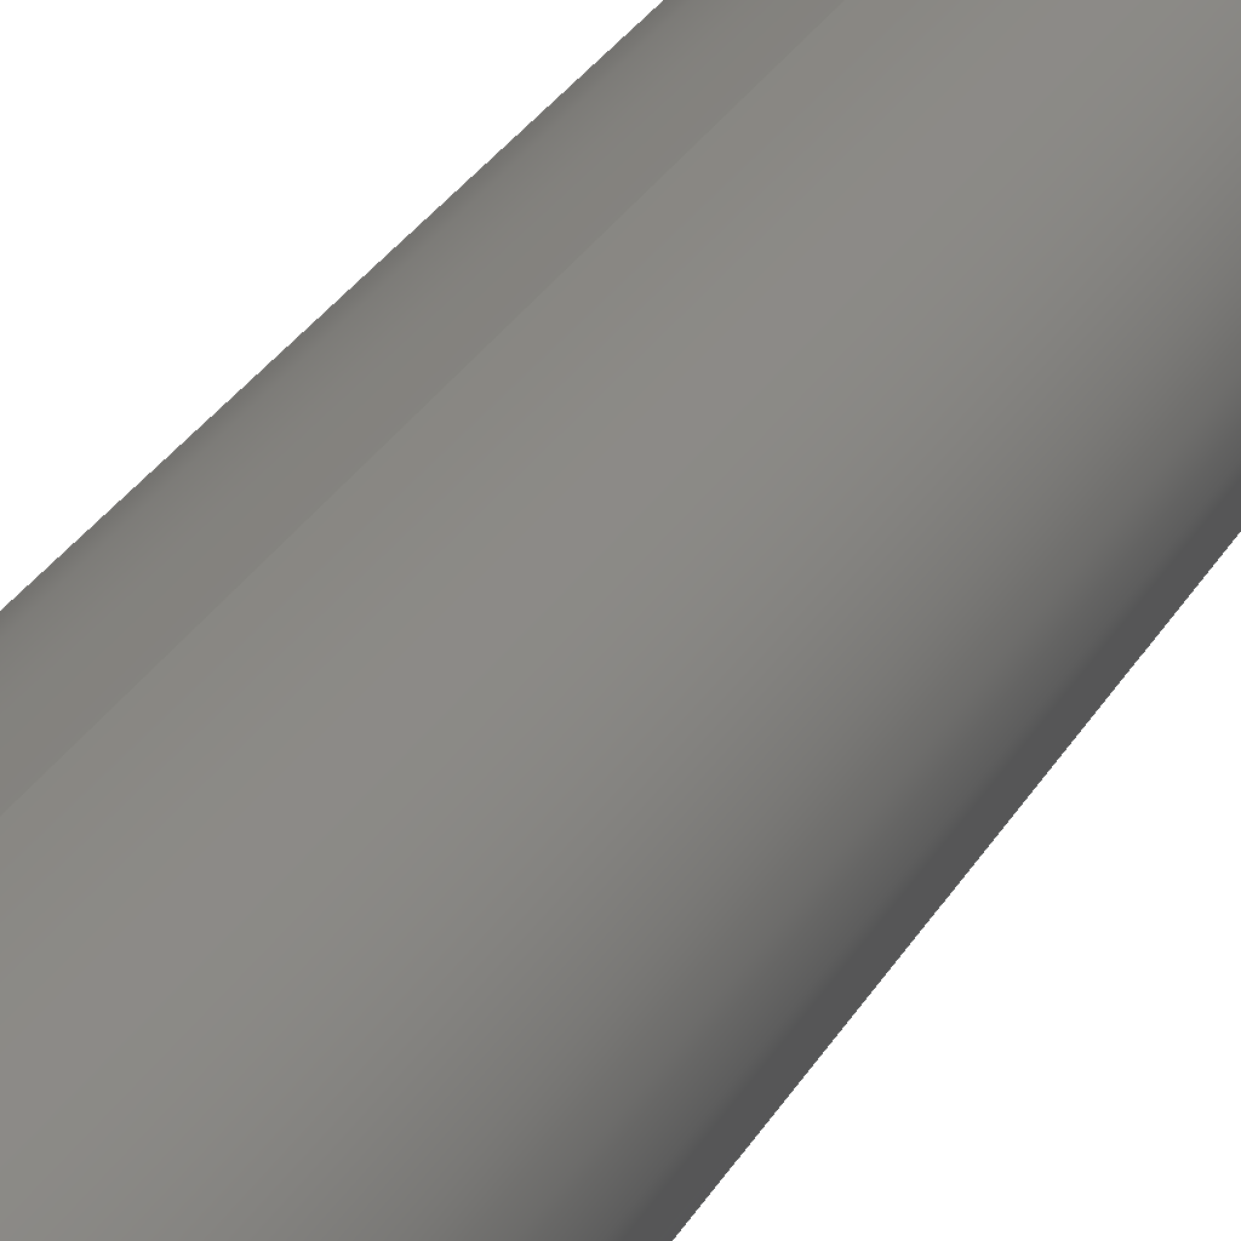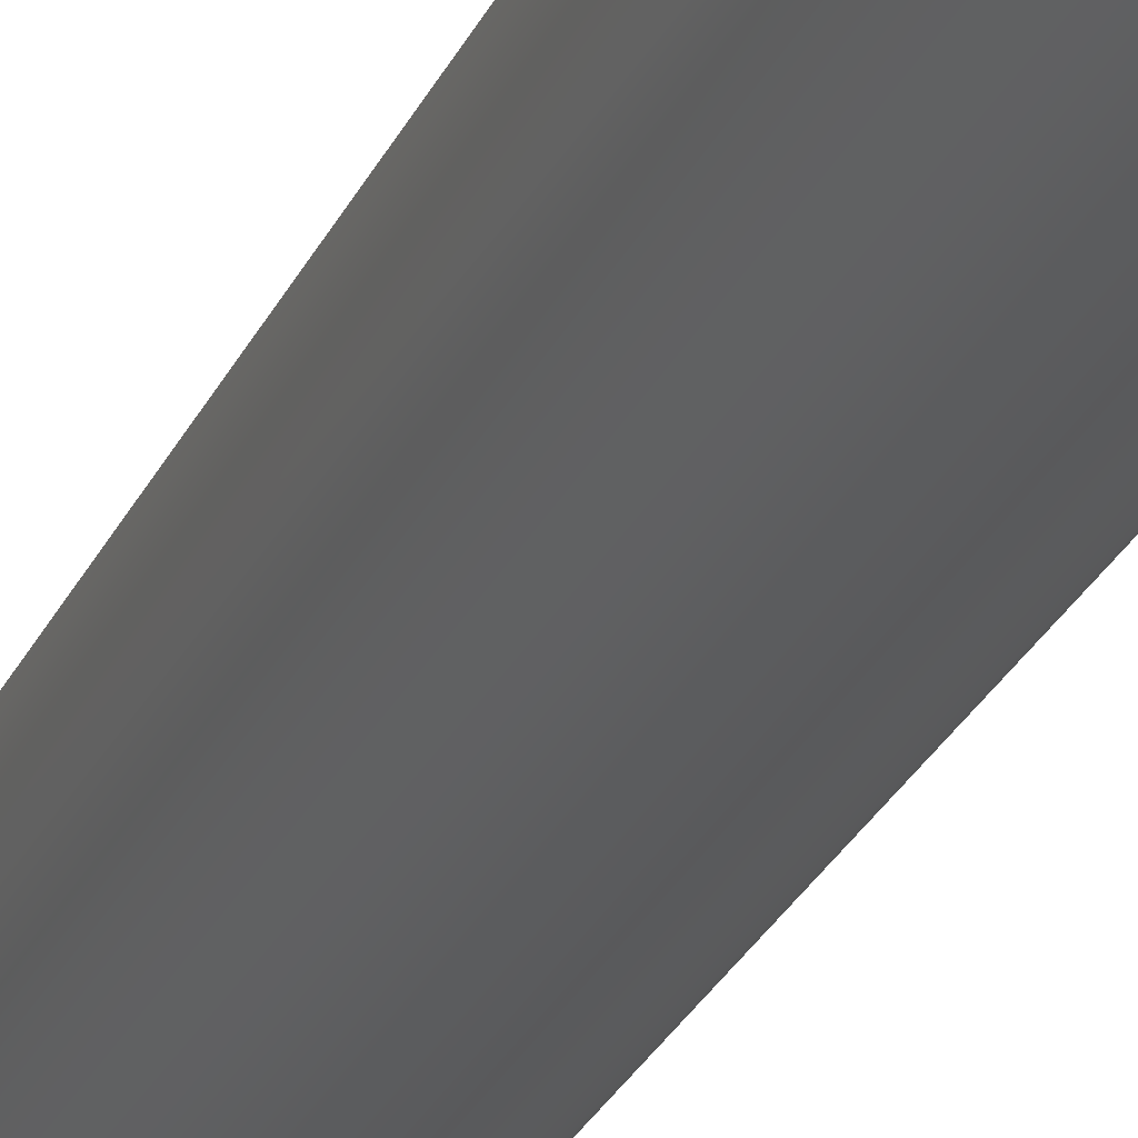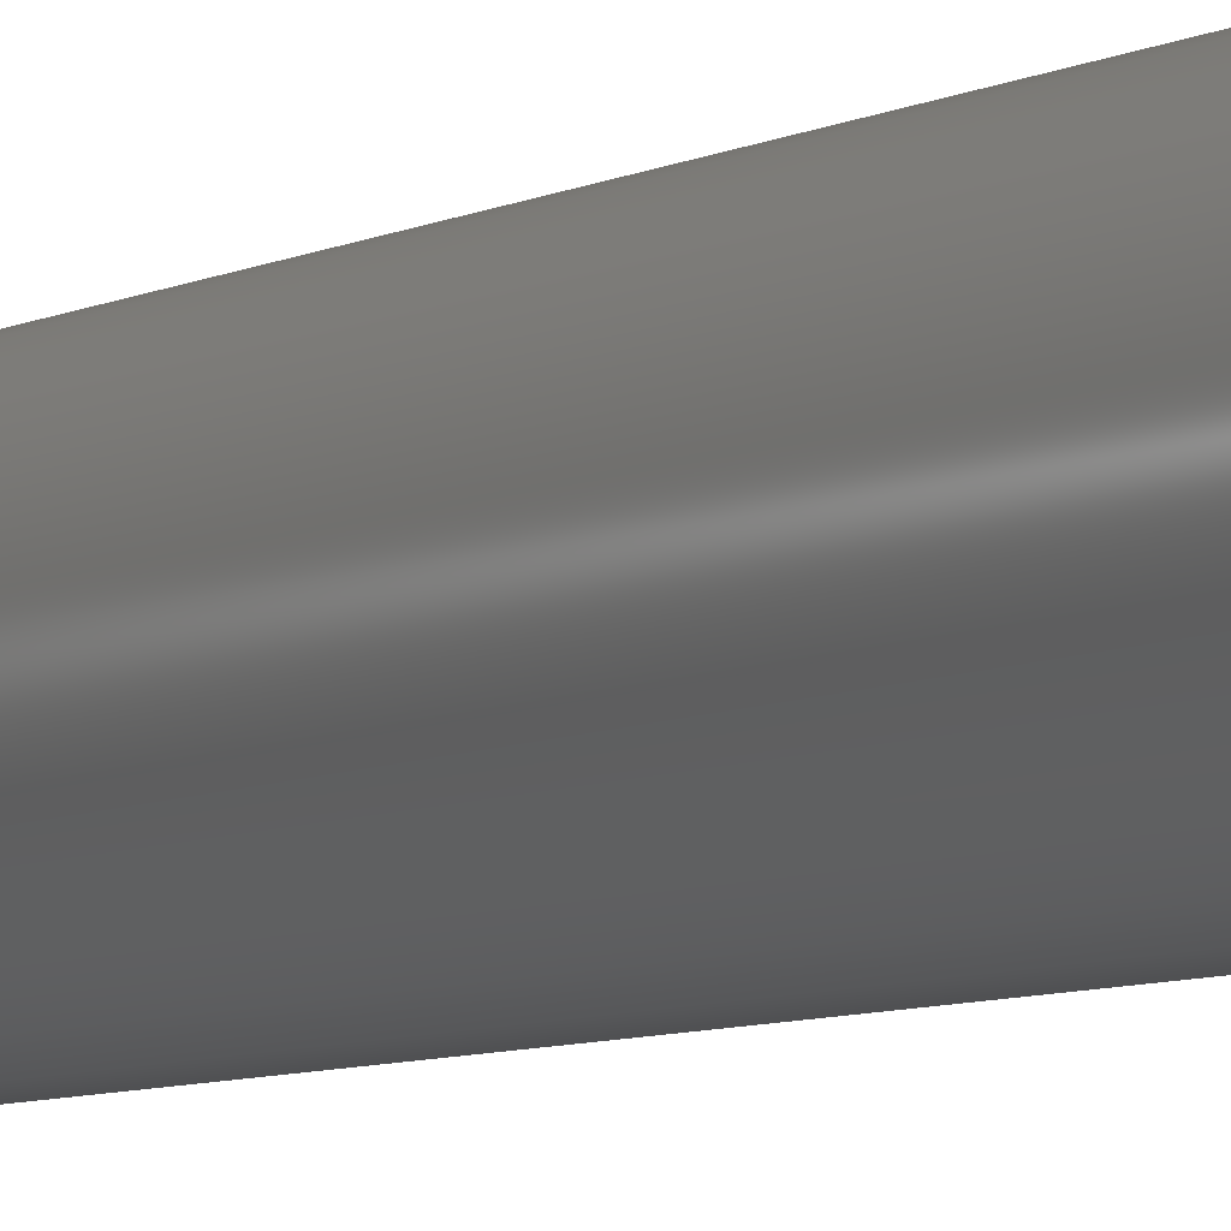
<metadata>
{"format":"step","ext":"step","renderer":"f3d","projection":"perspective","resolution":1024,"background":"white","views":[{"elev":21.9,"azim":19.2,"up":"+Z"},{"elev":-26.2,"azim":160.1,"up":"+Z"},{"elev":-6.0,"azim":149.0,"up":"+Z"}]}
</metadata>
<code>
ISO-10303-21;
DATA;
#1=MECHANICAL_DESIGN_GEOMETRIC_PRESENTATION_REPRESENTATION('',(#4),#346);
#2=SHAPE_REPRESENTATION_RELATIONSHIP('SRR','None',#356,#3);
#3=ADVANCED_BREP_SHAPE_REPRESENTATION('',(#5),#345);
#4=STYLED_ITEM('',(#365),#5);
#5=MANIFOLD_SOLID_BREP('NONE',#194);
#6=FACE_BOUND('',#32,.T.);
#7=PLANE('',#222);
#8=PLANE('',#223);
#9=PLANE('',#224);
#10=PLANE('',#225);
#11=PLANE('',#226);
#12=PLANE('',#227);
#13=PLANE('',#228);
#14=PLANE('',#229);
#15=PLANE('',#230);
#16=CYLINDRICAL_SURFACE('',#219,0.0825);
#17=FACE_OUTER_BOUND('',#28,.T.);
#18=FACE_OUTER_BOUND('',#29,.T.);
#19=FACE_OUTER_BOUND('',#30,.T.);
#20=FACE_OUTER_BOUND('',#31,.T.);
#21=FACE_OUTER_BOUND('',#33,.T.);
#22=FACE_OUTER_BOUND('',#34,.T.);
#23=FACE_OUTER_BOUND('',#35,.T.);
#24=FACE_OUTER_BOUND('',#36,.T.);
#25=FACE_OUTER_BOUND('',#37,.T.);
#26=FACE_OUTER_BOUND('',#38,.T.);
#27=FACE_OUTER_BOUND('',#39,.T.);
#28=EDGE_LOOP('',(#130,#131,#132,#133,#134,#135));
#29=EDGE_LOOP('',(#136,#137,#138,#139,#140,#141));
#30=EDGE_LOOP('',(#142,#143));
#31=EDGE_LOOP('',(#144,#145));
#32=EDGE_LOOP('',(#146,#147,#148,#149,#150,#151));
#33=EDGE_LOOP('',(#152,#153,#154,#155));
#34=EDGE_LOOP('',(#156,#157,#158,#159));
#35=EDGE_LOOP('',(#160,#161,#162,#163));
#36=EDGE_LOOP('',(#164,#165,#166,#167));
#37=EDGE_LOOP('',(#168,#169,#170,#171));
#38=EDGE_LOOP('',(#172,#173,#174,#175));
#39=EDGE_LOOP('',(#176,#177,#178,#179,#180,#181));
#40=LINE('',#294,#60);
#41=LINE('',#300,#61);
#42=LINE('',#308,#62);
#43=LINE('',#310,#63);
#44=LINE('',#312,#64);
#45=LINE('',#314,#65);
#46=LINE('',#316,#66);
#47=LINE('',#317,#67);
#48=LINE('',#320,#68);
#49=LINE('',#322,#69);
#50=LINE('',#323,#70);
#51=LINE('',#326,#71);
#52=LINE('',#328,#72);
#53=LINE('',#329,#73);
#54=LINE('',#332,#74);
#55=LINE('',#333,#75);
#56=LINE('',#335,#76);
#57=LINE('',#338,#77);
#58=LINE('',#339,#78);
#59=LINE('',#341,#79);
#60=VECTOR('',#239,1);
#61=VECTOR('',#246,0.0825);
#62=VECTOR('',#255,0.04511);
#63=VECTOR('',#256,0.04511);
#64=VECTOR('',#257,0.04511);
#65=VECTOR('',#258,0.04511);
#66=VECTOR('',#259,0.04511);
#67=VECTOR('',#260,0.04511);
#68=VECTOR('',#263,0.05);
#69=VECTOR('',#264,0.04511);
#70=VECTOR('',#265,0.05);
#71=VECTOR('',#268,0.05);
#72=VECTOR('',#269,0.04511);
#73=VECTOR('',#270,0.05);
#74=VECTOR('',#273,0.04511);
#75=VECTOR('',#274,0.05);
#76=VECTOR('',#277,0.04511);
#77=VECTOR('',#280,0.04511);
#78=VECTOR('',#281,0.05);
#79=VECTOR('',#284,0.04511);
#80=CIRCLE('',#215,0.0825);
#81=CIRCLE('',#216,0.0825);
#82=CIRCLE('',#217,0.0575);
#83=CIRCLE('',#218,0.0575);
#84=CIRCLE('',#220,0.0825);
#85=CIRCLE('',#221,0.0825);
#86=VERTEX_POINT('',#289);
#87=VERTEX_POINT('',#290);
#88=VERTEX_POINT('',#293);
#89=VERTEX_POINT('',#295);
#90=VERTEX_POINT('',#299);
#91=VERTEX_POINT('',#301);
#92=VERTEX_POINT('',#306);
#93=VERTEX_POINT('',#307);
#94=VERTEX_POINT('',#309);
#95=VERTEX_POINT('',#311);
#96=VERTEX_POINT('',#313);
#97=VERTEX_POINT('',#315);
#98=VERTEX_POINT('',#319);
#99=VERTEX_POINT('',#321);
#100=VERTEX_POINT('',#325);
#101=VERTEX_POINT('',#327);
#102=VERTEX_POINT('',#331);
#103=VERTEX_POINT('',#337);
#104=EDGE_CURVE('',#86,#87,#80,.T.);
#105=EDGE_CURVE('',#87,#86,#81,.T.);
#106=EDGE_CURVE('',#87,#88,#40,.T.);
#107=EDGE_CURVE('',#89,#88,#82,.T.);
#108=EDGE_CURVE('',#88,#89,#83,.T.);
#109=EDGE_CURVE('',#86,#90,#41,.T.);
#110=EDGE_CURVE('',#91,#90,#84,.T.);
#111=EDGE_CURVE('',#90,#91,#85,.T.);
#112=EDGE_CURVE('',#92,#93,#42,.T.);
#113=EDGE_CURVE('',#94,#92,#43,.T.);
#114=EDGE_CURVE('',#95,#94,#44,.T.);
#115=EDGE_CURVE('',#96,#95,#45,.T.);
#116=EDGE_CURVE('',#97,#96,#46,.T.);
#117=EDGE_CURVE('',#93,#97,#47,.T.);
#118=EDGE_CURVE('',#98,#95,#48,.T.);
#119=EDGE_CURVE('',#99,#98,#49,.T.);
#120=EDGE_CURVE('',#99,#96,#50,.T.);
#121=EDGE_CURVE('',#100,#93,#51,.T.);
#122=EDGE_CURVE('',#101,#100,#52,.T.);
#123=EDGE_CURVE('',#101,#92,#53,.T.);
#124=EDGE_CURVE('',#102,#101,#54,.T.);
#125=EDGE_CURVE('',#102,#94,#55,.T.);
#126=EDGE_CURVE('',#98,#102,#56,.T.);
#127=EDGE_CURVE('',#103,#99,#57,.T.);
#128=EDGE_CURVE('',#103,#97,#58,.T.);
#129=EDGE_CURVE('',#100,#103,#59,.T.);
#130=ORIENTED_EDGE('',*,*,#104,.F.);
#131=ORIENTED_EDGE('',*,*,#105,.F.);
#132=ORIENTED_EDGE('',*,*,#106,.T.);
#133=ORIENTED_EDGE('',*,*,#107,.F.);
#134=ORIENTED_EDGE('',*,*,#108,.F.);
#135=ORIENTED_EDGE('',*,*,#106,.F.);
#136=ORIENTED_EDGE('',*,*,#104,.T.);
#137=ORIENTED_EDGE('',*,*,#105,.T.);
#138=ORIENTED_EDGE('',*,*,#109,.T.);
#139=ORIENTED_EDGE('',*,*,#110,.F.);
#140=ORIENTED_EDGE('',*,*,#111,.F.);
#141=ORIENTED_EDGE('',*,*,#109,.F.);
#142=ORIENTED_EDGE('',*,*,#107,.T.);
#143=ORIENTED_EDGE('',*,*,#108,.T.);
#144=ORIENTED_EDGE('',*,*,#110,.T.);
#145=ORIENTED_EDGE('',*,*,#111,.T.);
#146=ORIENTED_EDGE('',*,*,#112,.F.);
#147=ORIENTED_EDGE('',*,*,#113,.F.);
#148=ORIENTED_EDGE('',*,*,#114,.F.);
#149=ORIENTED_EDGE('',*,*,#115,.F.);
#150=ORIENTED_EDGE('',*,*,#116,.F.);
#151=ORIENTED_EDGE('',*,*,#117,.F.);
#152=ORIENTED_EDGE('',*,*,#115,.T.);
#153=ORIENTED_EDGE('',*,*,#118,.F.);
#154=ORIENTED_EDGE('',*,*,#119,.F.);
#155=ORIENTED_EDGE('',*,*,#120,.T.);
#156=ORIENTED_EDGE('',*,*,#112,.T.);
#157=ORIENTED_EDGE('',*,*,#121,.F.);
#158=ORIENTED_EDGE('',*,*,#122,.F.);
#159=ORIENTED_EDGE('',*,*,#123,.T.);
#160=ORIENTED_EDGE('',*,*,#113,.T.);
#161=ORIENTED_EDGE('',*,*,#123,.F.);
#162=ORIENTED_EDGE('',*,*,#124,.F.);
#163=ORIENTED_EDGE('',*,*,#125,.T.);
#164=ORIENTED_EDGE('',*,*,#114,.T.);
#165=ORIENTED_EDGE('',*,*,#125,.F.);
#166=ORIENTED_EDGE('',*,*,#126,.F.);
#167=ORIENTED_EDGE('',*,*,#118,.T.);
#168=ORIENTED_EDGE('',*,*,#116,.T.);
#169=ORIENTED_EDGE('',*,*,#120,.F.);
#170=ORIENTED_EDGE('',*,*,#127,.F.);
#171=ORIENTED_EDGE('',*,*,#128,.T.);
#172=ORIENTED_EDGE('',*,*,#117,.T.);
#173=ORIENTED_EDGE('',*,*,#128,.F.);
#174=ORIENTED_EDGE('',*,*,#129,.F.);
#175=ORIENTED_EDGE('',*,*,#121,.T.);
#176=ORIENTED_EDGE('',*,*,#122,.T.);
#177=ORIENTED_EDGE('',*,*,#129,.T.);
#178=ORIENTED_EDGE('',*,*,#127,.T.);
#179=ORIENTED_EDGE('',*,*,#119,.T.);
#180=ORIENTED_EDGE('',*,*,#126,.T.);
#181=ORIENTED_EDGE('',*,*,#124,.T.);
#182=CONICAL_SURFACE('',#214,1,0.7854);
#183=ADVANCED_FACE('',(#17),#182,.T.);
#184=ADVANCED_FACE('',(#18),#16,.T.);
#185=ADVANCED_FACE('',(#19),#7,.F.);
#186=ADVANCED_FACE('',(#20,#6),#8,.T.);
#187=ADVANCED_FACE('',(#21),#9,.F.);
#188=ADVANCED_FACE('',(#22),#10,.F.);
#189=ADVANCED_FACE('',(#23),#11,.F.);
#190=ADVANCED_FACE('',(#24),#12,.F.);
#191=ADVANCED_FACE('',(#25),#13,.F.);
#192=ADVANCED_FACE('',(#26),#14,.F.);
#193=ADVANCED_FACE('',(#27),#15,.T.);
#194=CLOSED_SHELL('',(#183,#184,#185,#186,#187,#188,#189,#190,#191,#192,
#193));
#195=DERIVED_UNIT_ELEMENT(#197,1);
#196=DERIVED_UNIT_ELEMENT(#350,3);
#197=(
MASS_UNIT()
NAMED_UNIT(*)
SI_UNIT($,.GRAM.)
);
#198=DERIVED_UNIT((#195,#196));
#199=MEASURE_REPRESENTATION_ITEM('density measure',
POSITIVE_RATIO_MEASURE(8),#198);
#200=PROPERTY_DEFINITION_REPRESENTATION(#205,#202);
#201=PROPERTY_DEFINITION_REPRESENTATION(#206,#203);
#202=REPRESENTATION('material name',(#204),#345);
#203=REPRESENTATION('density',(#199),#345);
#204=DESCRIPTIVE_REPRESENTATION_ITEM('Stainless Steel',
'Stainless Steel');
#205=PROPERTY_DEFINITION('material property','material name',#358);
#206=PROPERTY_DEFINITION('material property','density of part',#358);
#207=DATE_TIME_ROLE('creation_date');
#208=APPLIED_DATE_AND_TIME_ASSIGNMENT(#209,#207,(#358));
#209=DATE_AND_TIME(#210,#211);
#210=CALENDAR_DATE(2010,28,4);
#211=LOCAL_TIME(12,0,6,#212);
#212=COORDINATED_UNIVERSAL_TIME_OFFSET(0,0,.BEHIND.);
#213=AXIS2_PLACEMENT_3D('placement',#287,#231,#232);
#214=AXIS2_PLACEMENT_3D('',#288,#233,#234);
#215=AXIS2_PLACEMENT_3D('',#291,#235,#236);
#216=AXIS2_PLACEMENT_3D('',#292,#237,#238);
#217=AXIS2_PLACEMENT_3D('',#296,#240,#241);
#218=AXIS2_PLACEMENT_3D('',#297,#242,#243);
#219=AXIS2_PLACEMENT_3D('',#298,#244,#245);
#220=AXIS2_PLACEMENT_3D('',#302,#247,#248);
#221=AXIS2_PLACEMENT_3D('',#303,#249,#250);
#222=AXIS2_PLACEMENT_3D('',#304,#251,#252);
#223=AXIS2_PLACEMENT_3D('',#305,#253,#254);
#224=AXIS2_PLACEMENT_3D('',#318,#261,#262);
#225=AXIS2_PLACEMENT_3D('',#324,#266,#267);
#226=AXIS2_PLACEMENT_3D('',#330,#271,#272);
#227=AXIS2_PLACEMENT_3D('',#334,#275,#276);
#228=AXIS2_PLACEMENT_3D('',#336,#278,#279);
#229=AXIS2_PLACEMENT_3D('',#340,#282,#283);
#230=AXIS2_PLACEMENT_3D('',#342,#285,#286);
#231=DIRECTION('axis',(0,0,1));
#232=DIRECTION('refdir',(1,0,0));
#233=DIRECTION('center_axis',(0,1,0));
#234=DIRECTION('ref_axis',(0,0,1));
#235=DIRECTION('center_axis',(0,1,0));
#236=DIRECTION('ref_axis',(0,0,1));
#237=DIRECTION('center_axis',(0,1,0));
#238=DIRECTION('ref_axis',(0,0,1));
#239=DIRECTION('',(8.66e-17,-0.7071,0.7071));
#240=DIRECTION('center_axis',(0,-1,0));
#241=DIRECTION('ref_axis',(0,0,1));
#242=DIRECTION('center_axis',(0,-1,0));
#243=DIRECTION('ref_axis',(0,0,1));
#244=DIRECTION('center_axis',(0,-1,0));
#245=DIRECTION('ref_axis',(0,0,-1));
#246=DIRECTION('',(0,1,0));
#247=DIRECTION('center_axis',(0,1,0));
#248=DIRECTION('ref_axis',(0,0,1));
#249=DIRECTION('center_axis',(0,1,0));
#250=DIRECTION('ref_axis',(0,0,1));
#251=DIRECTION('center_axis',(0,1,0));
#252=DIRECTION('ref_axis',(0,0,1));
#253=DIRECTION('center_axis',(0,1,0));
#254=DIRECTION('ref_axis',(0,0,1));
#255=DIRECTION('',(-0.5,0,0.866));
#256=DIRECTION('',(-1,0,0));
#257=DIRECTION('',(-0.5,0,-0.866));
#258=DIRECTION('',(0.5,0,-0.866));
#259=DIRECTION('',(1,0,0));
#260=DIRECTION('',(0.5,0,0.866));
#261=DIRECTION('center_axis',(0.866,0,0.5));
#262=DIRECTION('ref_axis',(0.5,0,-0.866));
#263=DIRECTION('',(0,1,0));
#264=DIRECTION('',(0.5,0,-0.866));
#265=DIRECTION('',(0,1,0));
#266=DIRECTION('center_axis',(-0.866,0,-0.5));
#267=DIRECTION('ref_axis',(-0.5,0,0.866));
#268=DIRECTION('',(0,1,0));
#269=DIRECTION('',(-0.5,0,0.866));
#270=DIRECTION('',(0,1,0));
#271=DIRECTION('center_axis',(0,0,-1));
#272=DIRECTION('ref_axis',(-1,0,0));
#273=DIRECTION('',(-1,0,0));
#274=DIRECTION('',(0,1,0));
#275=DIRECTION('center_axis',(0.866,0,-0.5));
#276=DIRECTION('ref_axis',(-0.5,0,-0.866));
#277=DIRECTION('',(-0.5,0,-0.866));
#278=DIRECTION('center_axis',(0,0,1));
#279=DIRECTION('ref_axis',(1,0,0));
#280=DIRECTION('',(1,0,0));
#281=DIRECTION('',(0,1,0));
#282=DIRECTION('center_axis',(-0.866,0,0.5));
#283=DIRECTION('ref_axis',(0.5,0,0.866));
#284=DIRECTION('',(0.5,0,0.866));
#285=DIRECTION('center_axis',(0,1,0));
#286=DIRECTION('ref_axis',(0,0,1));
#287=CARTESIAN_POINT('',(0,0,0));
#288=CARTESIAN_POINT('Origin',(0,0.4425,0));
#289=CARTESIAN_POINT('',(1.01e-17,-0.475,0.0825));
#290=CARTESIAN_POINT('',(-1.01e-17,-0.475,-0.0825));
#291=CARTESIAN_POINT('Origin',(0,-0.475,0));
#292=CARTESIAN_POINT('Origin',(0,-0.475,0));
#293=CARTESIAN_POINT('',(-7.042e-18,-0.5,-0.0575));
#294=CARTESIAN_POINT('',(-1.225e-16,0.4425,-1));
#295=CARTESIAN_POINT('',(0,-0.5,0.0575));
#296=CARTESIAN_POINT('Origin',(0,-0.5,0));
#297=CARTESIAN_POINT('Origin',(0,-0.5,0));
#298=CARTESIAN_POINT('Origin',(0,0.5,0));
#299=CARTESIAN_POINT('',(-1.01e-17,0.5,0.0825));
#300=CARTESIAN_POINT('',(-1.01e-17,0.5,0.0825));
#301=CARTESIAN_POINT('',(0,0.5,-0.0825));
#302=CARTESIAN_POINT('Origin',(0,0.5,0));
#303=CARTESIAN_POINT('Origin',(0,0.5,0));
#304=CARTESIAN_POINT('Origin',(0,-0.5,0));
#305=CARTESIAN_POINT('Origin',(0,0.5,0));
#306=CARTESIAN_POINT('',(-0.02255,0.5,-0.03906));
#307=CARTESIAN_POINT('',(-0.04511,0.5,-2.561e-17));
#308=CARTESIAN_POINT('',(-0.02255,0.5,-0.03906));
#309=CARTESIAN_POINT('',(0.02255,0.5,-0.03906));
#310=CARTESIAN_POINT('',(0.02255,0.5,-0.03906));
#311=CARTESIAN_POINT('',(0.04511,0.5,8.414e-18));
#312=CARTESIAN_POINT('',(0.04511,0.5,8.414e-18));
#313=CARTESIAN_POINT('',(0.02255,0.5,0.03906));
#314=CARTESIAN_POINT('',(0.02255,0.5,0.03906));
#315=CARTESIAN_POINT('',(-0.02255,0.5,0.03906));
#316=CARTESIAN_POINT('',(-0.02255,0.5,0.03906));
#317=CARTESIAN_POINT('',(-0.04511,0.5,-2.576e-17));
#318=CARTESIAN_POINT('Origin',(0.02255,0.45,0.03906));
#319=CARTESIAN_POINT('',(0.04511,0.45,8.414e-18));
#320=CARTESIAN_POINT('',(0.04511,0.45,8.414e-18));
#321=CARTESIAN_POINT('',(0.02255,0.45,0.03906));
#322=CARTESIAN_POINT('',(0.02255,0.45,0.03906));
#323=CARTESIAN_POINT('',(0.02255,0.45,0.03906));
#324=CARTESIAN_POINT('Origin',(-0.02255,0.45,-0.03906));
#325=CARTESIAN_POINT('',(-0.04511,0.45,-2.62e-17));
#326=CARTESIAN_POINT('',(-0.04511,0.45,-2.62e-17));
#327=CARTESIAN_POINT('',(-0.02255,0.45,-0.03906));
#328=CARTESIAN_POINT('',(-0.02255,0.45,-0.03906));
#329=CARTESIAN_POINT('',(-0.02255,0.45,-0.03906));
#330=CARTESIAN_POINT('Origin',(0.02255,0.45,-0.03906));
#331=CARTESIAN_POINT('',(0.02255,0.45,-0.03906));
#332=CARTESIAN_POINT('',(0.02255,0.45,-0.03906));
#333=CARTESIAN_POINT('',(0.02255,0.45,-0.03906));
#334=CARTESIAN_POINT('Origin',(0.04511,0.45,8.414e-18));
#335=CARTESIAN_POINT('',(0.04511,0.45,8.414e-18));
#336=CARTESIAN_POINT('Origin',(-0.02255,0.45,0.03906));
#337=CARTESIAN_POINT('',(-0.02255,0.45,0.03906));
#338=CARTESIAN_POINT('',(-0.02255,0.45,0.03906));
#339=CARTESIAN_POINT('',(-0.02255,0.45,0.03906));
#340=CARTESIAN_POINT('Origin',(-0.04511,0.45,-2.62e-17));
#341=CARTESIAN_POINT('',(-0.04511,0.45,-2.62e-17));
#342=CARTESIAN_POINT('Origin',(-0.04511,0.45,-3.216e-17));
#343=UNCERTAINTY_MEASURE_WITH_UNIT(LENGTH_MEASURE(0.0003937),
#348,'DISTANCE_ACCURACY_VALUE',
'Maximum model space distance between geometric entities at asserted c
onnectivities');
#344=UNCERTAINTY_MEASURE_WITH_UNIT(LENGTH_MEASURE(0.0003937),
#348,'DISTANCE_ACCURACY_VALUE',
'Maximum model space distance between geometric entities at asserted c
onnectivities');
#345=(
GEOMETRIC_REPRESENTATION_CONTEXT(3)
GLOBAL_UNCERTAINTY_ASSIGNED_CONTEXT((#343))
GLOBAL_UNIT_ASSIGNED_CONTEXT((#348,#353,#352))
REPRESENTATION_CONTEXT('','3D')
);
#346=(
GEOMETRIC_REPRESENTATION_CONTEXT(3)
GLOBAL_UNCERTAINTY_ASSIGNED_CONTEXT((#344))
GLOBAL_UNIT_ASSIGNED_CONTEXT((#348,#353,#352))
REPRESENTATION_CONTEXT('','3D')
);
#347=DIMENSIONAL_EXPONENTS(1,0,0,0,0,0,0);
#348=(
CONVERSION_BASED_UNIT('inch',#351)
LENGTH_UNIT()
NAMED_UNIT(#347)
);
#349=(
LENGTH_UNIT()
NAMED_UNIT(*)
SI_UNIT(.MILLI.,.METRE.)
);
#350=(
LENGTH_UNIT()
NAMED_UNIT(*)
SI_UNIT(.CENTI.,.METRE.)
);
#351=LENGTH_MEASURE_WITH_UNIT(LENGTH_MEASURE(25.4),#349);
#352=(
NAMED_UNIT(*)
SI_UNIT($,.STERADIAN.)
SOLID_ANGLE_UNIT()
);
#353=(
NAMED_UNIT(*)
PLANE_ANGLE_UNIT()
SI_UNIT($,.RADIAN.)
);
#354=SHAPE_DEFINITION_REPRESENTATION(#355,#356);
#355=PRODUCT_DEFINITION_SHAPE('',$,#358);
#356=SHAPE_REPRESENTATION('',(#213),#345);
#357=PRODUCT_DEFINITION_CONTEXT('part definition',#362,'design');
#358=PRODUCT_DEFINITION('Coupler 8-32 x 1''''',
'Coupler 8-32 x 1''''',#359,#357);
#359=PRODUCT_DEFINITION_FORMATION('',$,#364);
#360=PRODUCT_RELATED_PRODUCT_CATEGORY('Coupler 8-32 x 1''''',
'Coupler 8-32 x 1''''',(#364));
#361=APPLICATION_PROTOCOL_DEFINITION('international standard',
'automotive_design',2009,#362);
#362=APPLICATION_CONTEXT(
'Core Data for Automotive Mechanical Design Process');
#363=PRODUCT_CONTEXT('part definition',#362,'mechanical');
#364=PRODUCT('Coupler 8-32 x 1''''','Coupler 8-32 x 1''''',$,(#363));
#365=PRESENTATION_STYLE_ASSIGNMENT((#366));
#366=SURFACE_STYLE_USAGE(.BOTH.,#367);
#367=SURFACE_SIDE_STYLE('',(#368));
#368=SURFACE_STYLE_FILL_AREA(#369);
#369=FILL_AREA_STYLE('',(#370));
#370=FILL_AREA_STYLE_COLOUR('',#371);
#371=COLOUR_RGB('',1,1,1);
ENDSEC;
END-ISO-10303-21;

</code>
